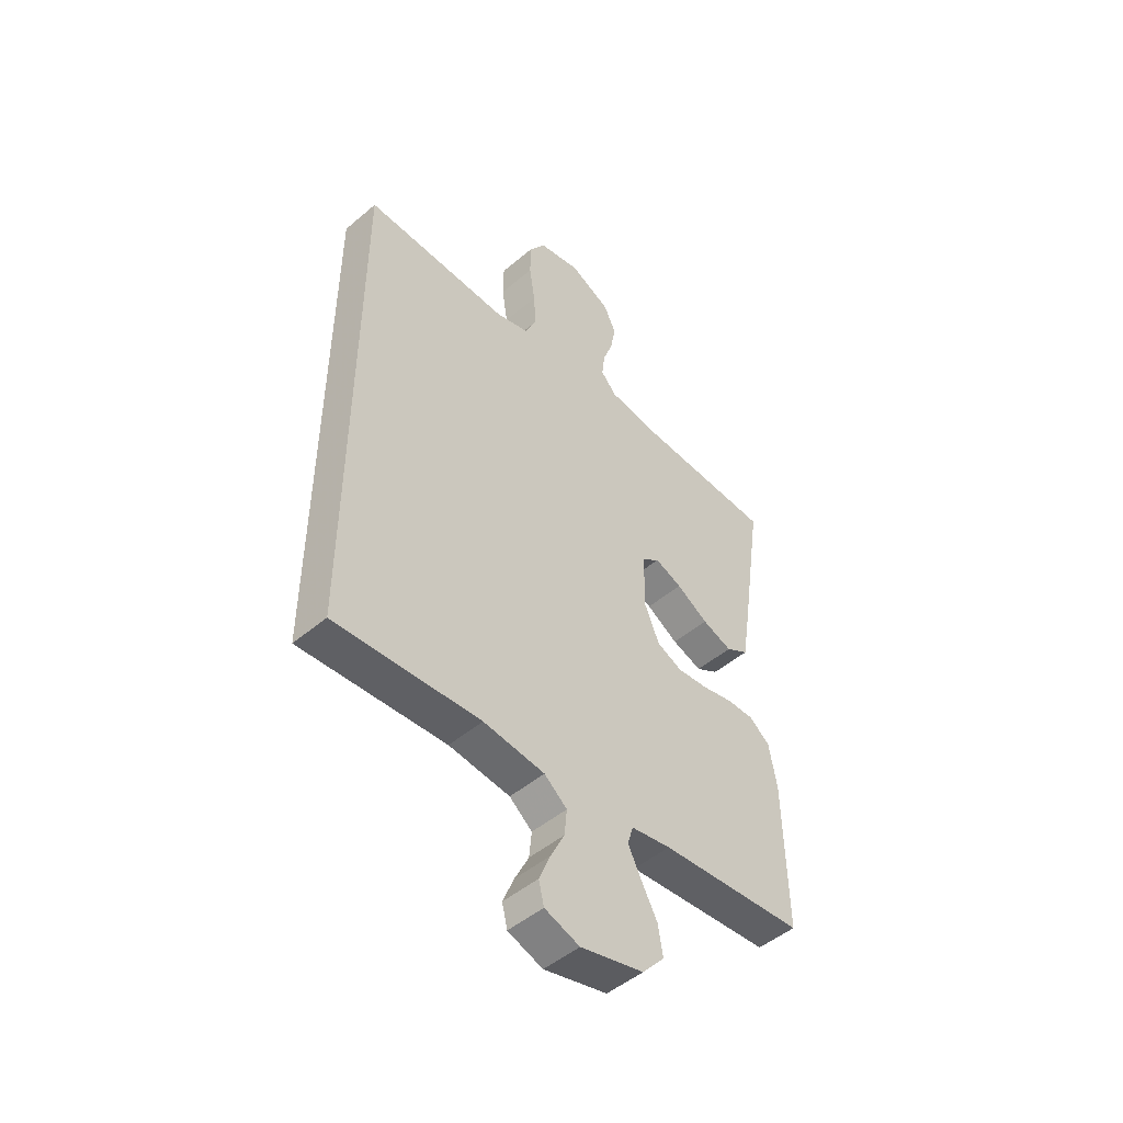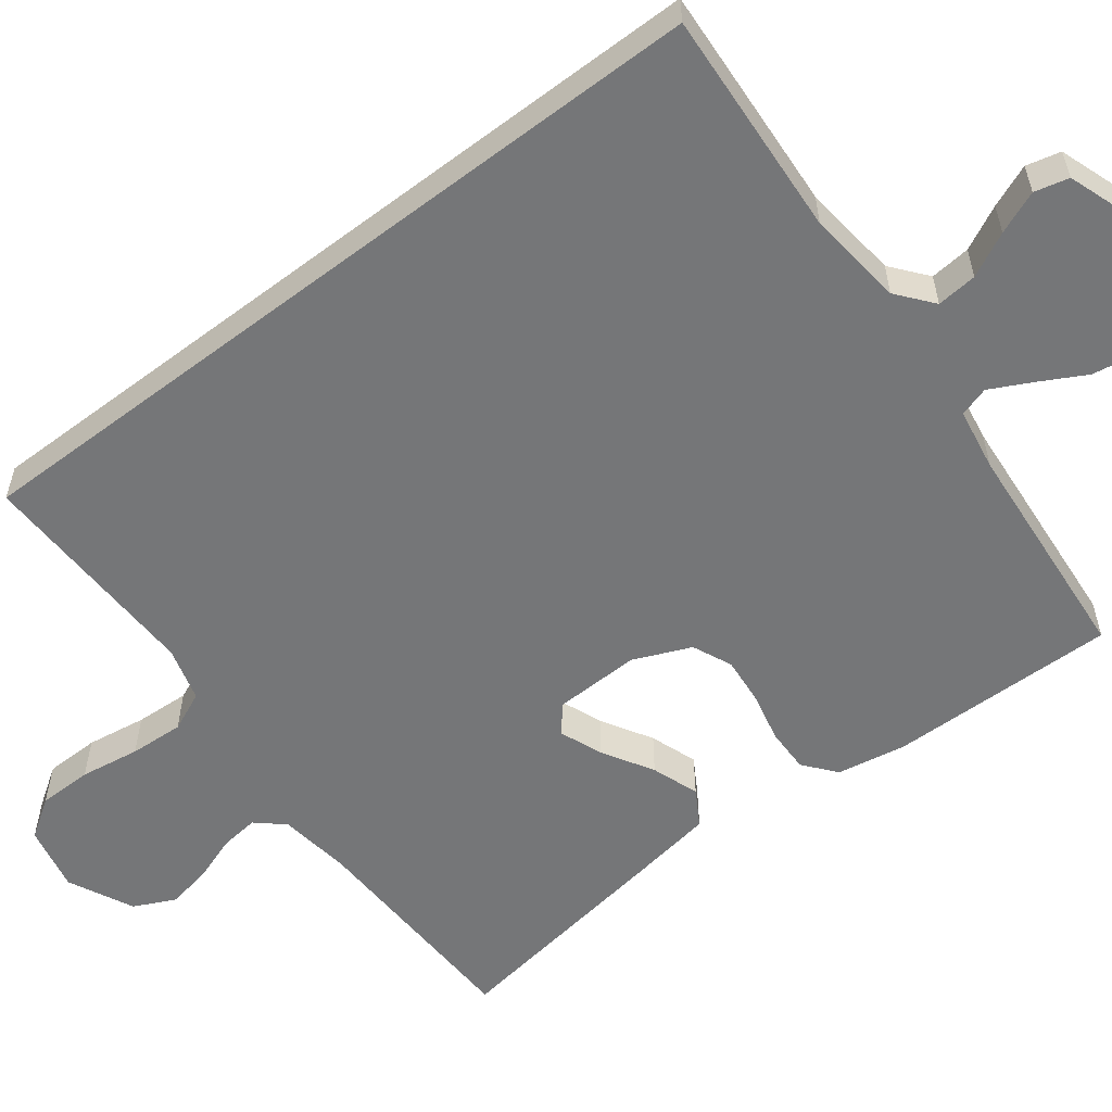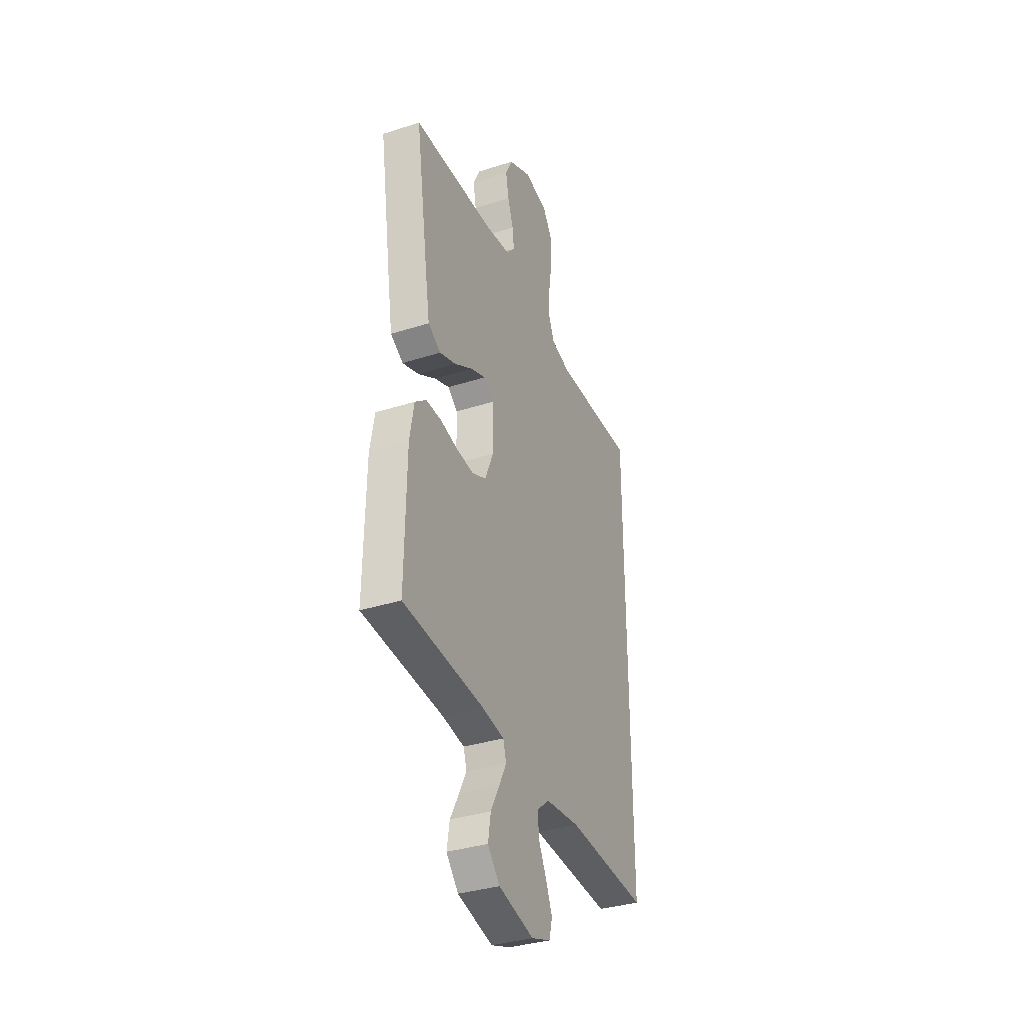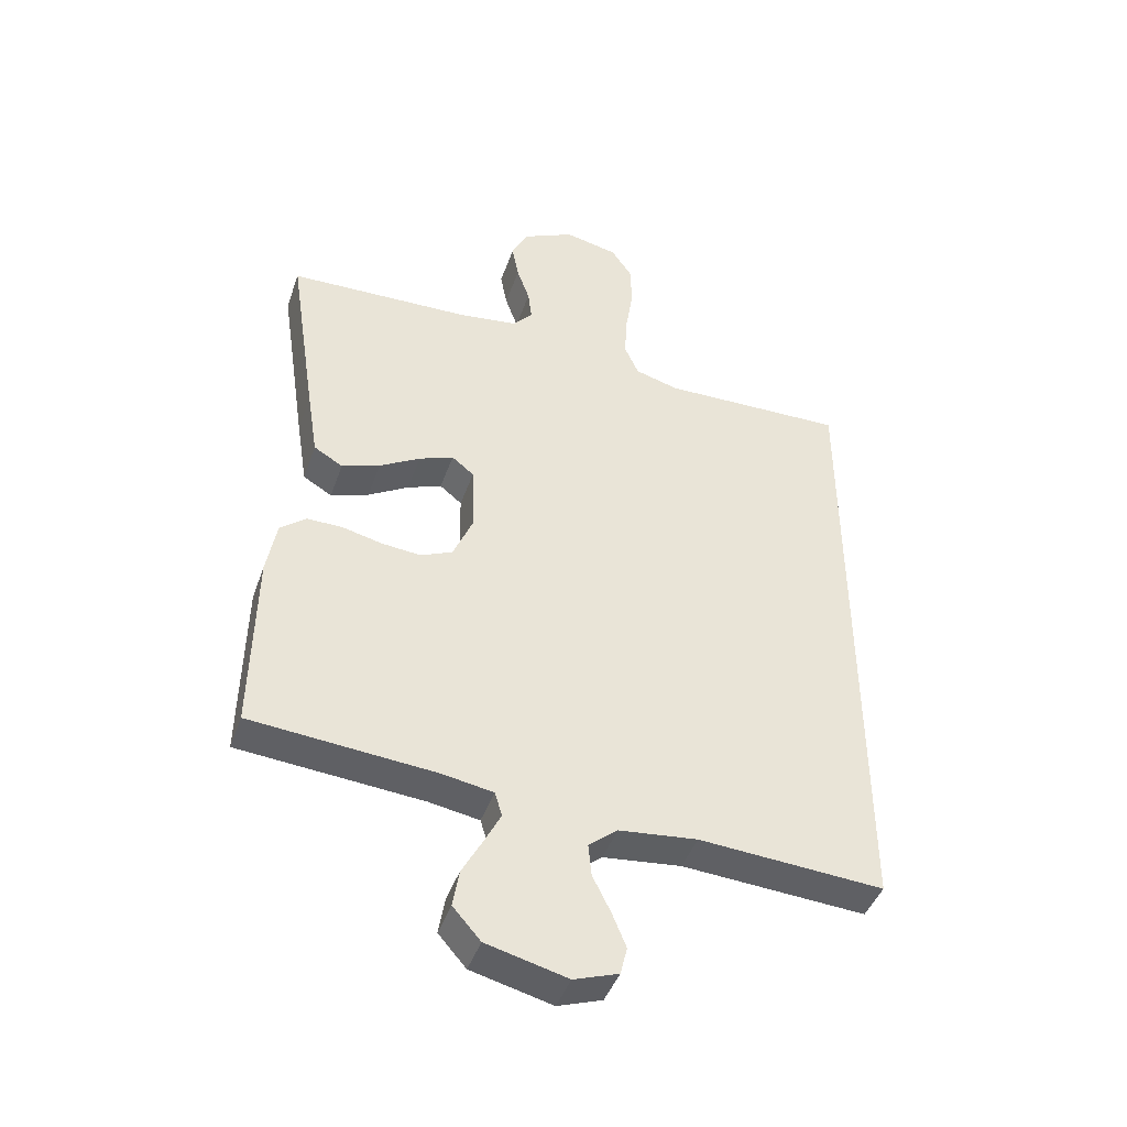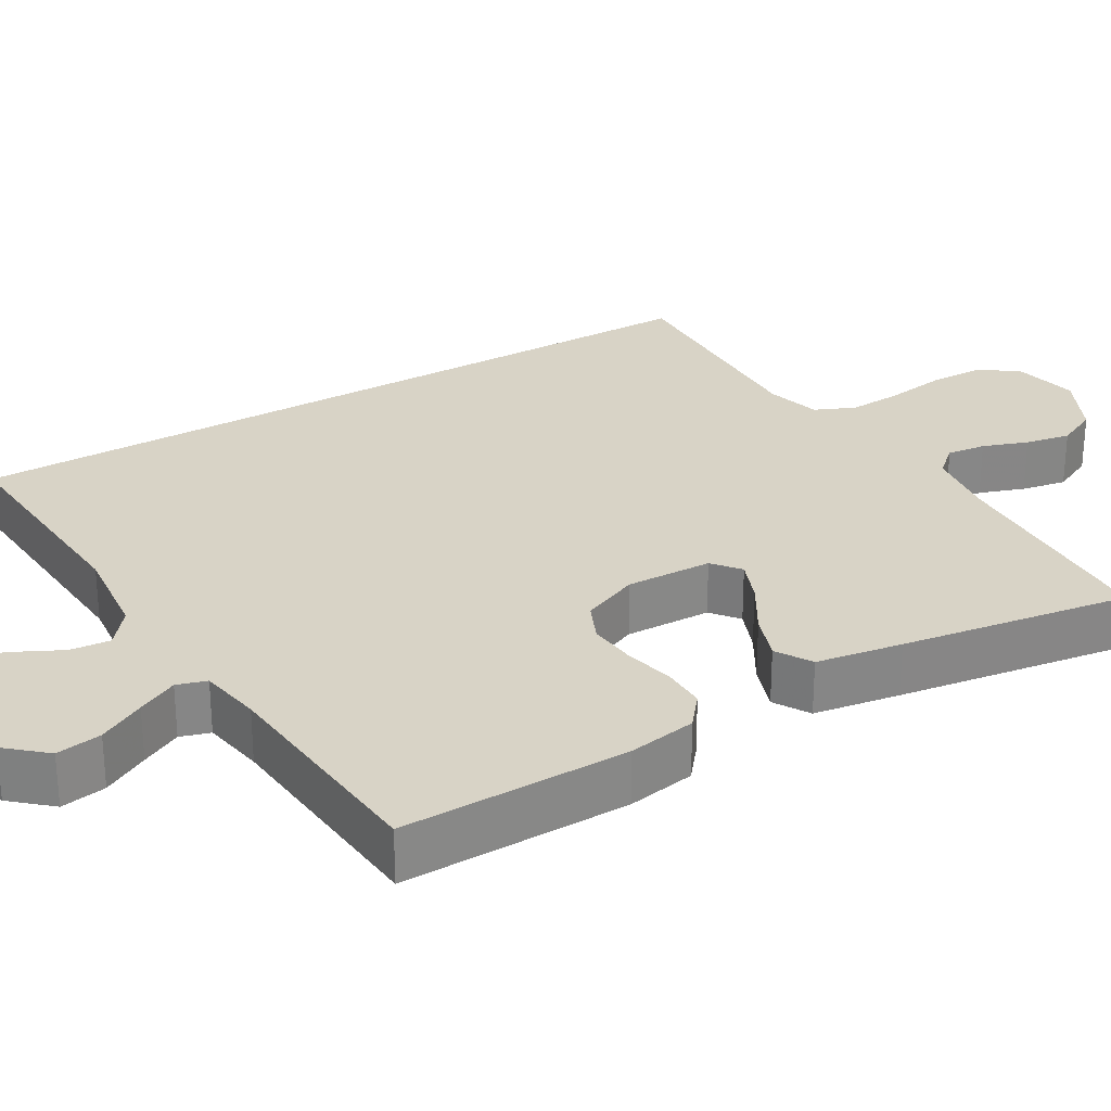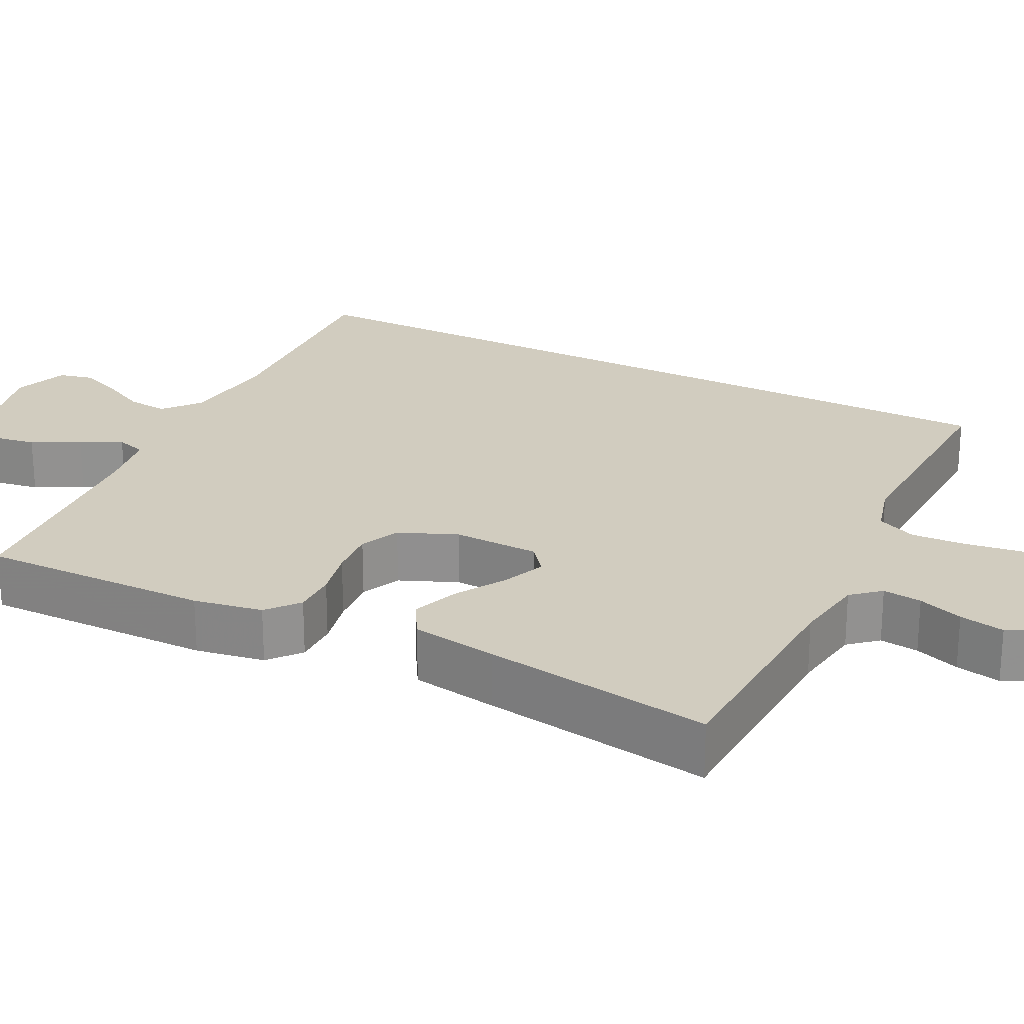
<metadata>
{"format":"obj","ext":"obj","renderer":"f3d","projection":"perspective","resolution":1024,"background":"white","views":[{"elev":-48.9,"azim":133.2,"up":"+Z"},{"elev":-56.8,"azim":127.4,"up":"+Y"},{"elev":-35.1,"azim":-66.9,"up":"+Z"},{"elev":-43.9,"azim":-18.8,"up":"+Z"},{"elev":28.1,"azim":-120.5,"up":"+Y"},{"elev":24.0,"azim":-62.8,"up":"+Y"}]}
</metadata>
<code>
v -0.5 0.07 0.5
v -0.2 0.07 0.51
v -0.105 0.07 0.523
v -0.073 0.07 0.559
v -0.079 0.07 0.61
v -0.1 0.07 0.669
v -0.111 0.07 0.728
v -0.085 0.07 0.782
v 0 0.07 0.823
v 0.087 0.07 0.804
v 0.121 0.07 0.753
v 0.122 0.07 0.682
v 0.11 0.07 0.604
v 0.106 0.07 0.533
v 0.129 0.07 0.481
v 0.2 0.07 0.461
v 0.5 0.07 0.468
v 0.5 0.07 -0.567
v 0.2 0.07 -0.547
v 0.073 0.07 -0.561
v 0.026 0.07 -0.599
v 0.031 0.07 -0.652
v 0.06 0.07 -0.71
v 0.083 0.07 -0.766
v 0.072 0.07 -0.811
v 0 0.07 -0.836
v -0.131 0.07 -0.803
v -0.176 0.07 -0.752
v -0.166 0.07 -0.692
v -0.133 0.07 -0.631
v -0.106 0.07 -0.578
v -0.118 0.07 -0.539
v -0.2 0.07 -0.525
v -0.5 0.07 -0.5
v -0.495 0.07 -0.2
v -0.479 0.07 -0.11
v -0.437 0.07 -0.076
v -0.379 0.07 -0.077
v -0.314 0.07 -0.092
v -0.251 0.07 -0.098
v -0.199 0.07 -0.075
v -0.167 0.07 0
v -0.17 0.07 0.113
v -0.206 0.07 0.142
v -0.262 0.07 0.12
v -0.328 0.07 0.081
v -0.39 0.07 0.059
v -0.437 0.07 0.087
v -0.455 0.07 0.2
v -0.5 0 0.5
v -0.2 0 0.51
v -0.105 0 0.523
v -0.073 0 0.559
v -0.079 0 0.61
v -0.1 0 0.669
v -0.111 0 0.728
v -0.085 0 0.782
v 0 0 0.823
v 0.087 0 0.804
v 0.121 0 0.753
v 0.122 0 0.682
v 0.11 0 0.604
v 0.106 0 0.533
v 0.129 0 0.481
v 0.2 0 0.461
v 0.5 0 0.468
v 0.5 0 -0.567
v 0.2 0 -0.547
v 0.073 0 -0.561
v 0.026 0 -0.599
v 0.031 0 -0.652
v 0.06 0 -0.71
v 0.083 0 -0.766
v 0.072 0 -0.811
v 0 0 -0.836
v -0.131 0 -0.803
v -0.176 0 -0.752
v -0.166 0 -0.692
v -0.133 0 -0.631
v -0.106 0 -0.578
v -0.118 0 -0.539
v -0.2 0 -0.525
v -0.5 0 -0.5
v -0.495 0 -0.2
v -0.479 0 -0.11
v -0.437 0 -0.076
v -0.379 0 -0.077
v -0.314 0 -0.092
v -0.251 0 -0.098
v -0.199 0 -0.075
v -0.167 0 0
v -0.17 0 0.113
v -0.206 0 0.142
v -0.262 0 0.12
v -0.328 0 0.081
v -0.39 0 0.059
v -0.437 0 0.087
v -0.455 0 0.2
f 48 49 1 2
f 45 46 47 48
f 44 45 48 2
f 43 44 2 3
f 42 43 3 4
f 36 37 38 39
f 36 39 40
f 33 34 35 36
f 32 33 36 40
f 31 32 40 41
f 27 28 29 30
f 27 30 31
f 26 27 31
f 22 23 24 25
f 22 25 26 31
f 16 17 18 19
f 15 16 19 20
f 14 15 20 21
f 10 11 12 13
f 10 13 14 21
f 8 9 10 21
f 5 6 7 8
f 4 5 8
f 22 31 41 42
f 21 22 42
f 21 42 4
f 4 8 21
f 51 50 98 97
f 97 96 95 94
f 51 97 94 93
f 52 51 93 92
f 53 52 92 91
f 88 87 86 85
f 89 88 85
f 85 84 83 82
f 89 85 82 81
f 90 89 81 80
f 79 78 77 76
f 80 79 76
f 80 76 75
f 74 73 72 71
f 80 75 74 71
f 68 67 66 65
f 69 68 65 64
f 70 69 64 63
f 62 61 60 59
f 70 63 62 59
f 70 59 58 57
f 57 56 55 54
f 57 54 53
f 91 90 80 71
f 91 71 70
f 53 91 70
f 70 57 53
f 1 50 51 2
f 2 51 52 3
f 3 52 53 4
f 4 53 54 5
f 5 54 55 6
f 6 55 56 7
f 7 56 57 8
f 8 57 58 9
f 9 58 59 10
f 10 59 60 11
f 11 60 61 12
f 12 61 62 13
f 13 62 63 14
f 14 63 64 15
f 15 64 65 16
f 16 65 66 17
f 17 66 67 18
f 18 67 68 19
f 19 68 69 20
f 20 69 70 21
f 21 70 71 22
f 22 71 72 23
f 23 72 73 24
f 24 73 74 25
f 25 74 75 26
f 26 75 76 27
f 27 76 77 28
f 28 77 78 29
f 29 78 79 30
f 30 79 80 31
f 31 80 81 32
f 32 81 82 33
f 33 82 83 34
f 34 83 84 35
f 35 84 85 36
f 36 85 86 37
f 37 86 87 38
f 38 87 88 39
f 39 88 89 40
f 40 89 90 41
f 41 90 91 42
f 42 91 92 43
f 43 92 93 44
f 44 93 94 45
f 45 94 95 46
f 46 95 96 47
f 47 96 97 48
f 48 97 98 49
f 49 98 50 1

</code>
